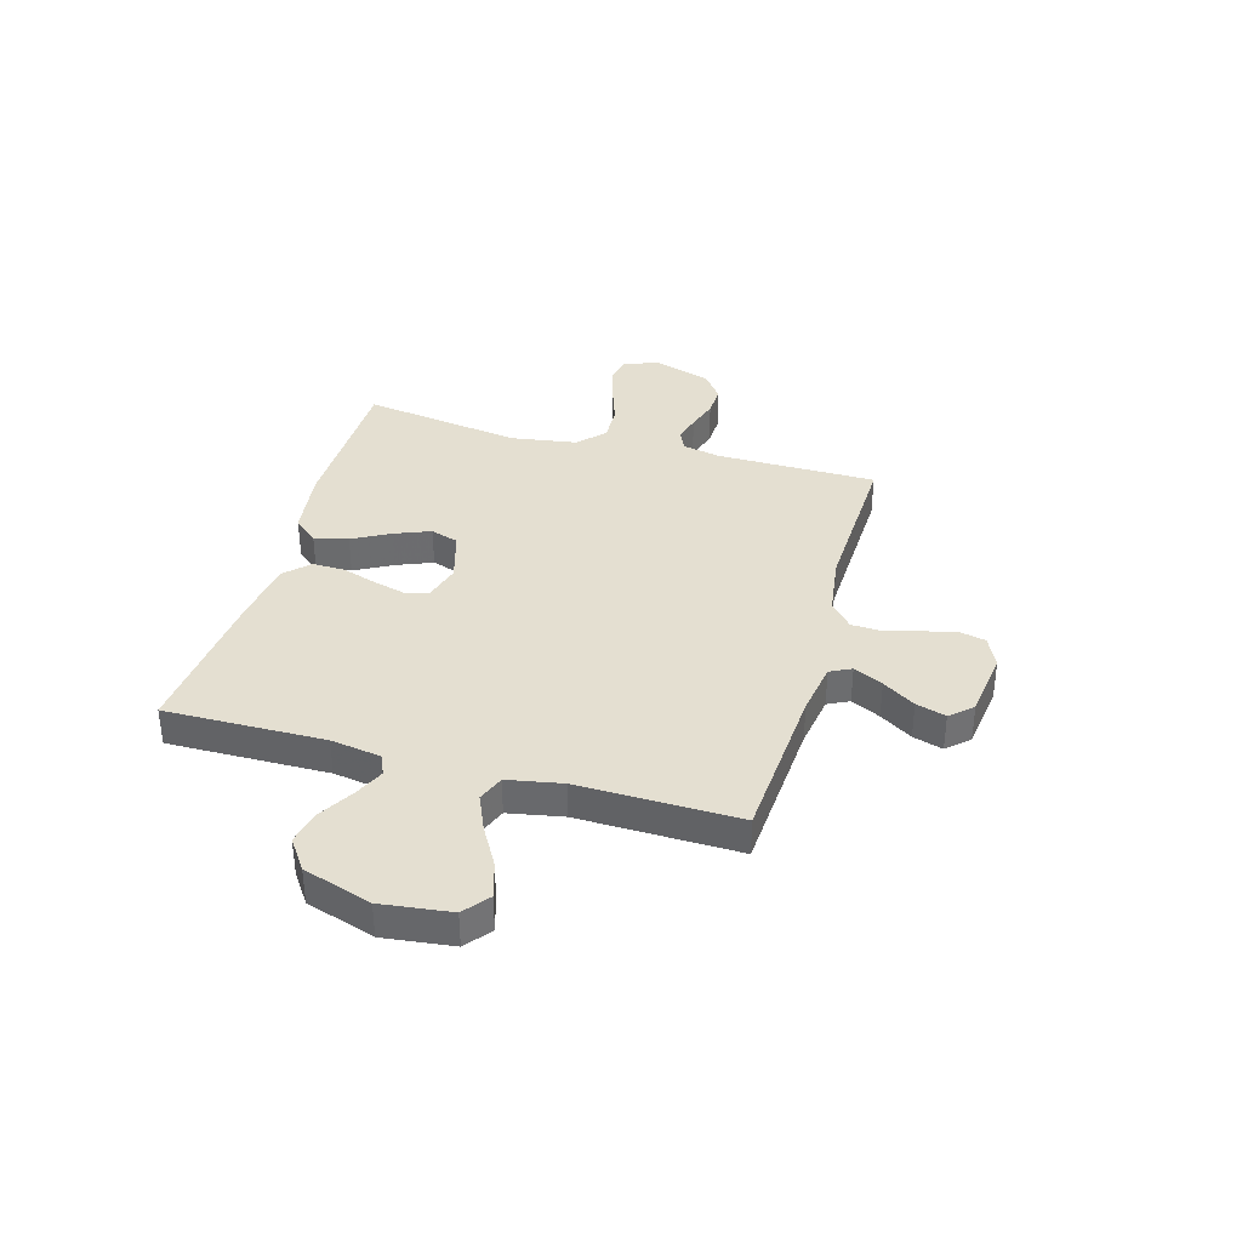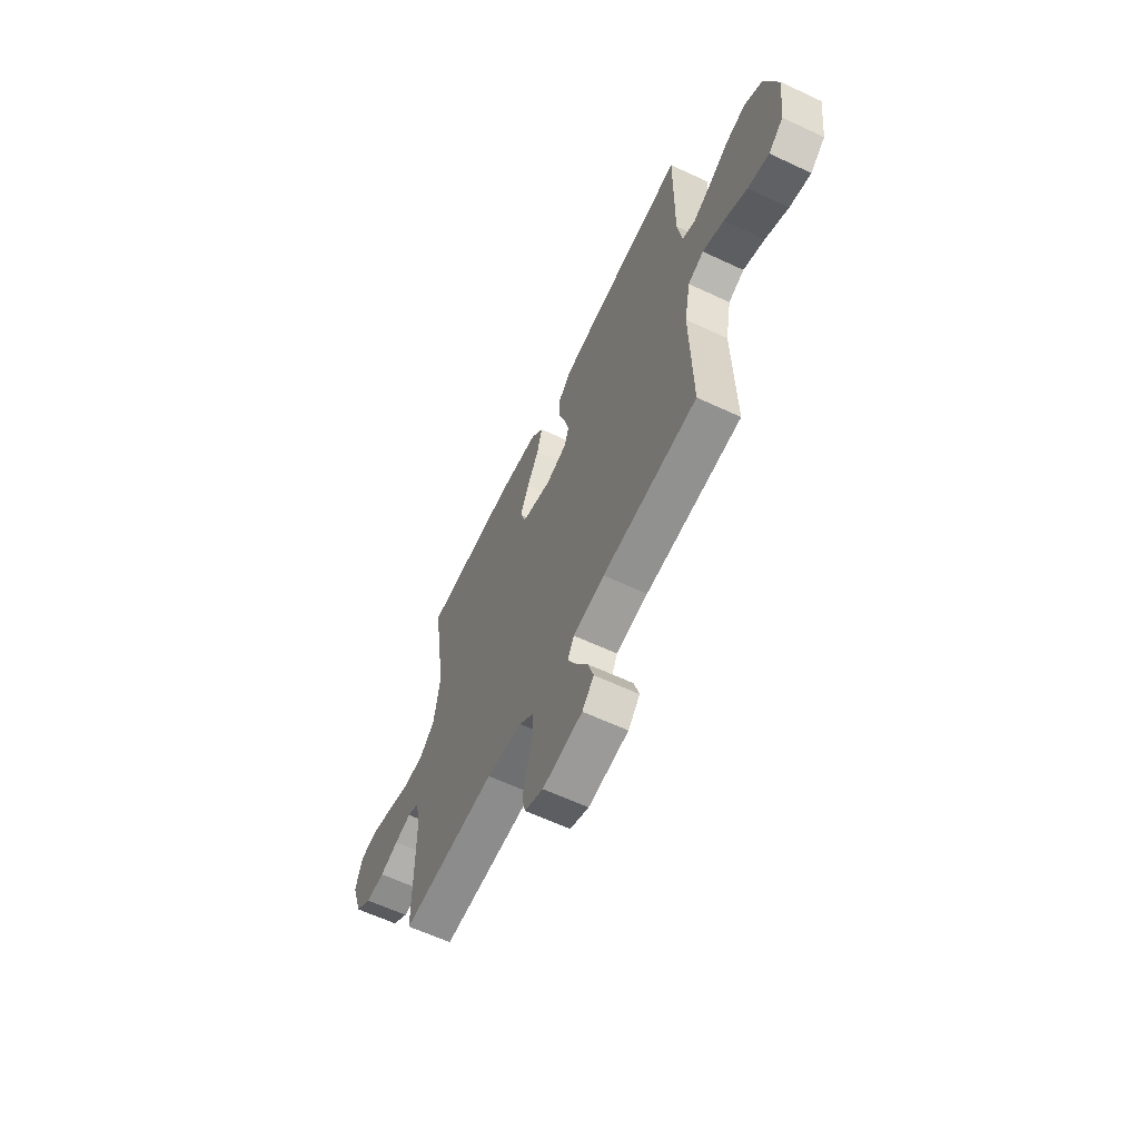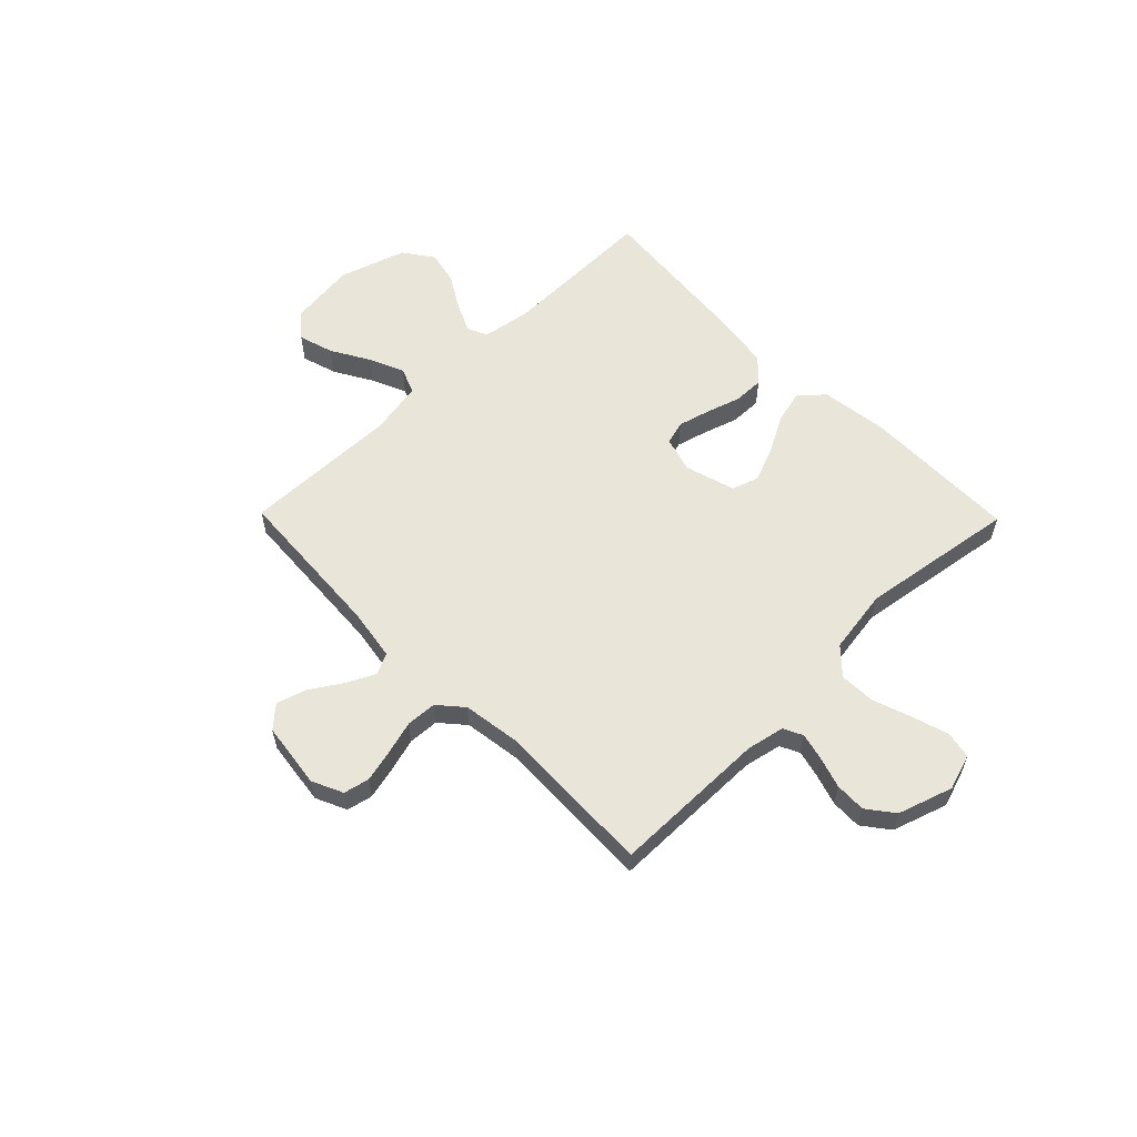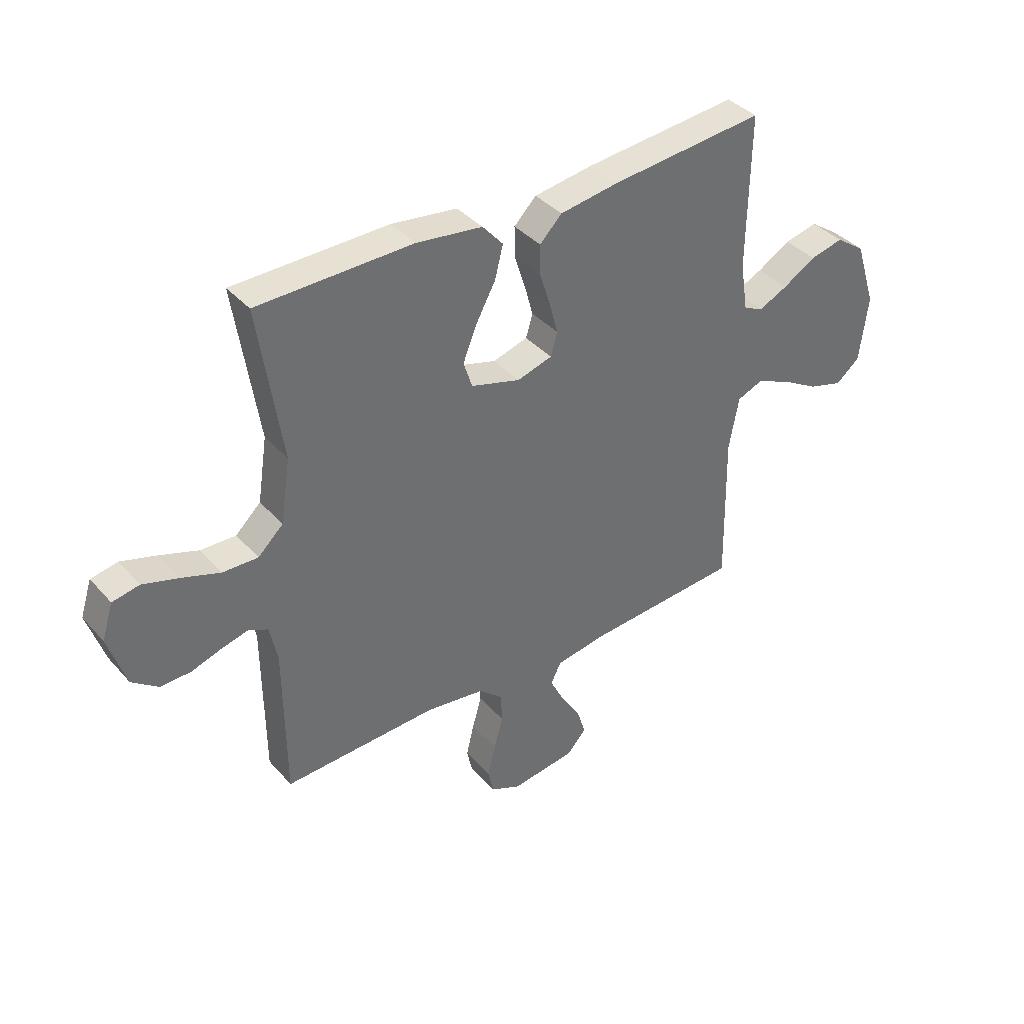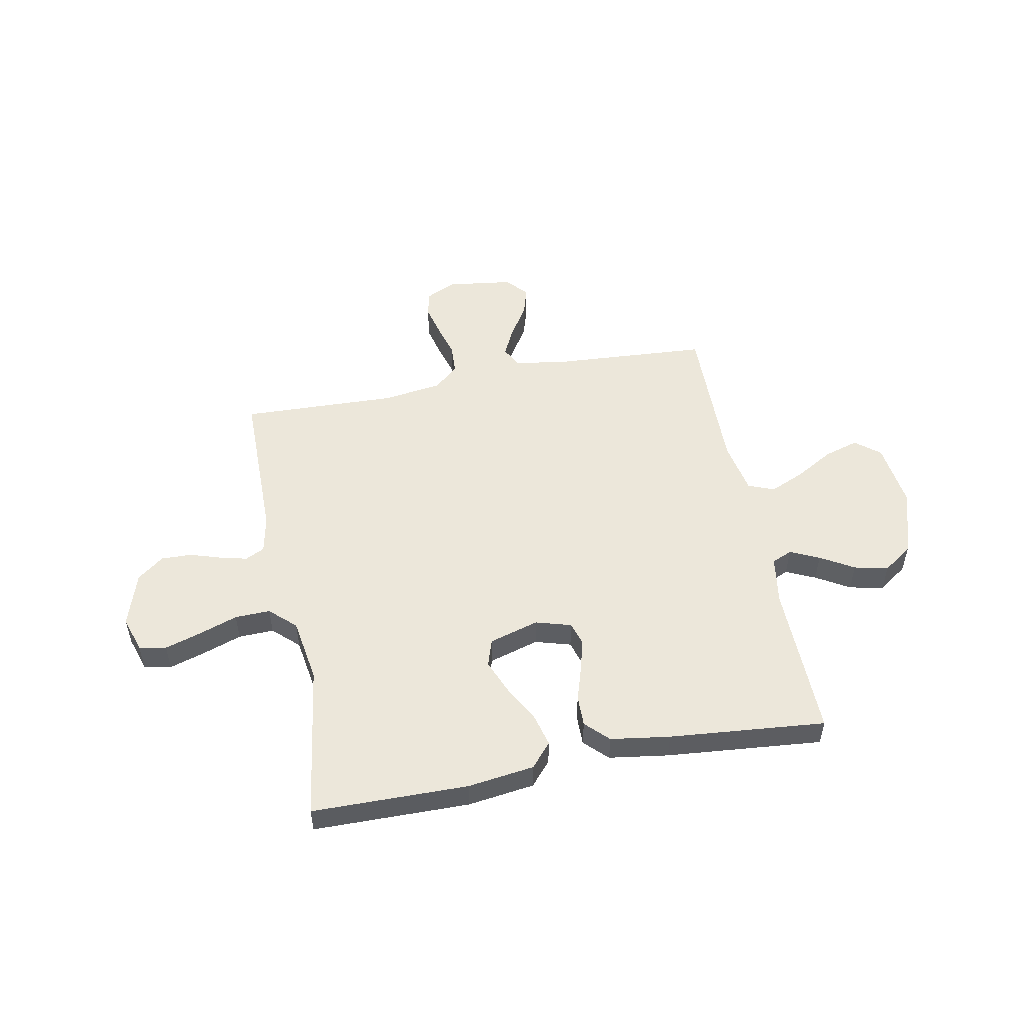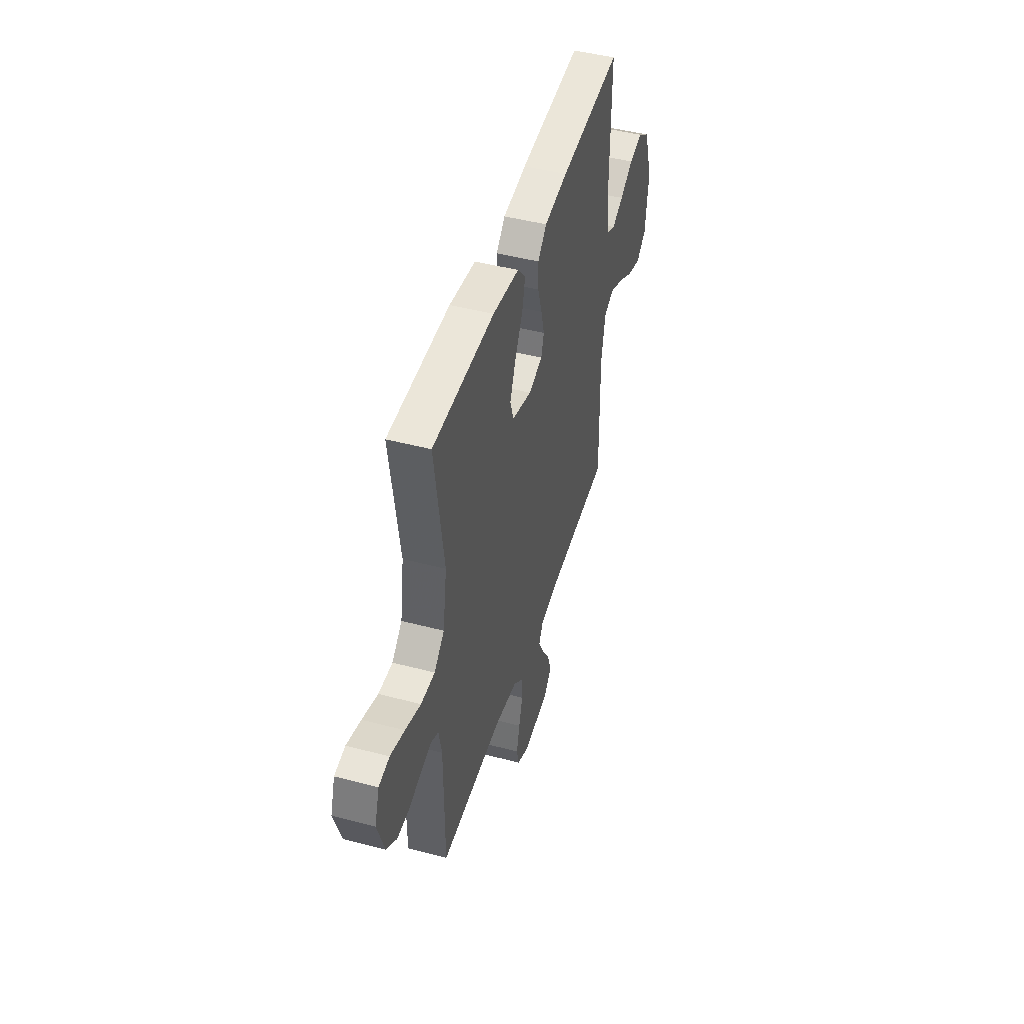
<metadata>
{"format":"obj","ext":"obj","renderer":"f3d","projection":"perspective","resolution":1024,"background":"white","views":[{"elev":36.6,"azim":105.8,"up":"+Y"},{"elev":-62.2,"azim":64.6,"up":"+Z"},{"elev":58.3,"azim":-134.4,"up":"+Y"},{"elev":38.4,"azim":-36.5,"up":"+Z"},{"elev":52.1,"azim":-11.1,"up":"+Y"},{"elev":46.2,"azim":-73.2,"up":"+Z"}]}
</metadata>
<code>
v 0.5 0.07 0.5
v 0.496 0.07 0.2
v 0.511 0.07 0.106
v 0.55 0.07 0.089
v 0.606 0.07 0.115
v 0.67 0.07 0.153
v 0.735 0.07 0.168
v 0.792 0.07 0.128
v 0.833 0.07 0
v 0.817 0.07 -0.13
v 0.77 0.07 -0.168
v 0.703 0.07 -0.148
v 0.63 0.07 -0.106
v 0.563 0.07 -0.077
v 0.513 0.07 -0.097
v 0.494 0.07 -0.2
v 0.5 0.07 -0.5
v 0.2 0.07 -0.52
v 0.1 0.07 -0.536
v 0.08 0.07 -0.576
v 0.107 0.07 -0.631
v 0.146 0.07 -0.692
v 0.163 0.07 -0.748
v 0.126 0.07 -0.789
v 0 0.07 -0.806
v -0.059 0.07 -0.779
v -0.07 0.07 -0.73
v -0.055 0.07 -0.668
v -0.037 0.07 -0.604
v -0.04 0.07 -0.546
v -0.087 0.07 -0.505
v -0.2 0.07 -0.489
v -0.5 0.07 -0.5
v -0.502 0.07 -0.2
v -0.517 0.07 -0.128
v -0.554 0.07 -0.11
v -0.606 0.07 -0.123
v -0.665 0.07 -0.142
v -0.724 0.07 -0.144
v -0.775 0.07 -0.105
v -0.809 0.07 0
v -0.787 0.07 0.069
v -0.735 0.07 0.079
v -0.666 0.07 0.058
v -0.591 0.07 0.032
v -0.523 0.07 0.03
v -0.474 0.07 0.076
v -0.455 0.07 0.2
v -0.5 0.07 0.5
v -0.2 0.07 0.504
v -0.072 0.07 0.487
v -0.032 0.07 0.441
v -0.048 0.07 0.378
v -0.086 0.07 0.308
v -0.113 0.07 0.241
v -0.096 0.07 0.189
v 0 0.07 0.161
v 0.068 0.07 0.181
v 0.081 0.07 0.226
v 0.065 0.07 0.286
v 0.044 0.07 0.352
v 0.043 0.07 0.412
v 0.086 0.07 0.455
v 0.2 0.07 0.472
v 0.5 0 0.5
v 0.496 0 0.2
v 0.511 0 0.106
v 0.55 0 0.089
v 0.606 0 0.115
v 0.67 0 0.153
v 0.735 0 0.168
v 0.792 0 0.128
v 0.833 0 0
v 0.817 0 -0.13
v 0.77 0 -0.168
v 0.703 0 -0.148
v 0.63 0 -0.106
v 0.563 0 -0.077
v 0.513 0 -0.097
v 0.494 0 -0.2
v 0.5 0 -0.5
v 0.2 0 -0.52
v 0.1 0 -0.536
v 0.08 0 -0.576
v 0.107 0 -0.631
v 0.146 0 -0.692
v 0.163 0 -0.748
v 0.126 0 -0.789
v 0 0 -0.806
v -0.059 0 -0.779
v -0.07 0 -0.73
v -0.055 0 -0.668
v -0.037 0 -0.604
v -0.04 0 -0.546
v -0.087 0 -0.505
v -0.2 0 -0.489
v -0.5 0 -0.5
v -0.502 0 -0.2
v -0.517 0 -0.128
v -0.554 0 -0.11
v -0.606 0 -0.123
v -0.665 0 -0.142
v -0.724 0 -0.144
v -0.775 0 -0.105
v -0.809 0 0
v -0.787 0 0.069
v -0.735 0 0.079
v -0.666 0 0.058
v -0.591 0 0.032
v -0.523 0 0.03
v -0.474 0 0.076
v -0.455 0 0.2
v -0.5 0 0.5
v -0.2 0 0.504
v -0.072 0 0.487
v -0.032 0 0.441
v -0.048 0 0.378
v -0.086 0 0.308
v -0.113 0 0.241
v -0.096 0 0.189
v 0 0 0.161
v 0.068 0 0.181
v 0.081 0 0.226
v 0.065 0 0.286
v 0.044 0 0.352
v 0.043 0 0.412
v 0.086 0 0.455
v 0.2 0 0.472
f 64 1 2
f 63 64 2
f 62 63 2
f 61 62 2
f 60 61 2
f 59 60 2 3
f 58 59 3 4
f 57 58 4
f 52 53 54
f 51 52 54
f 50 51 54
f 49 50 54
f 48 49 54
f 47 48 54 55
f 46 47 55 56
f 43 44 45
f 42 43 45
f 41 42 45
f 40 41 45
f 39 40 45
f 38 39 45
f 37 38 45
f 36 37 45 46
f 46 56 57
f 36 46 57
f 35 36 57
f 32 33 34
f 35 57 4
f 34 35 4
f 32 34 4
f 31 32 4
f 27 28 29
f 26 27 29
f 25 26 29
f 24 25 29
f 23 24 29
f 22 23 29
f 21 22 29
f 20 21 29 30
f 16 17 18
f 15 16 18 19
f 11 12 13
f 10 11 13
f 9 10 13
f 8 9 13
f 7 8 13
f 6 7 13
f 5 6 13
f 5 13 14
f 4 5 14 15
f 19 20 30 31
f 4 15 19 31
f 66 65 128
f 66 128 127
f 66 127 126
f 66 126 125
f 66 125 124
f 67 66 124 123
f 68 67 123 122
f 68 122 121
f 118 117 116
f 118 116 115
f 118 115 114
f 118 114 113
f 118 113 112
f 119 118 112 111
f 120 119 111 110
f 109 108 107
f 109 107 106
f 109 106 105
f 109 105 104
f 109 104 103
f 109 103 102
f 109 102 101
f 110 109 101 100
f 121 120 110
f 121 110 100
f 121 100 99
f 98 97 96
f 68 121 99
f 68 99 98
f 68 98 96
f 68 96 95
f 93 92 91
f 93 91 90
f 93 90 89
f 93 89 88
f 93 88 87
f 93 87 86
f 93 86 85
f 94 93 85 84
f 82 81 80
f 83 82 80 79
f 77 76 75
f 77 75 74
f 77 74 73
f 77 73 72
f 77 72 71
f 77 71 70
f 77 70 69
f 78 77 69
f 79 78 69 68
f 95 94 84 83
f 95 83 79 68
f 1 65 66 2
f 2 66 67 3
f 3 67 68 4
f 4 68 69 5
f 5 69 70 6
f 6 70 71 7
f 7 71 72 8
f 8 72 73 9
f 9 73 74 10
f 10 74 75 11
f 11 75 76 12
f 12 76 77 13
f 13 77 78 14
f 14 78 79 15
f 15 79 80 16
f 16 80 81 17
f 17 81 82 18
f 18 82 83 19
f 19 83 84 20
f 20 84 85 21
f 21 85 86 22
f 22 86 87 23
f 23 87 88 24
f 24 88 89 25
f 25 89 90 26
f 26 90 91 27
f 27 91 92 28
f 28 92 93 29
f 29 93 94 30
f 30 94 95 31
f 31 95 96 32
f 32 96 97 33
f 33 97 98 34
f 34 98 99 35
f 35 99 100 36
f 36 100 101 37
f 37 101 102 38
f 38 102 103 39
f 39 103 104 40
f 40 104 105 41
f 41 105 106 42
f 42 106 107 43
f 43 107 108 44
f 44 108 109 45
f 45 109 110 46
f 46 110 111 47
f 47 111 112 48
f 48 112 113 49
f 49 113 114 50
f 50 114 115 51
f 51 115 116 52
f 52 116 117 53
f 53 117 118 54
f 54 118 119 55
f 55 119 120 56
f 56 120 121 57
f 57 121 122 58
f 58 122 123 59
f 59 123 124 60
f 60 124 125 61
f 61 125 126 62
f 62 126 127 63
f 63 127 128 64
f 64 128 65 1

</code>
